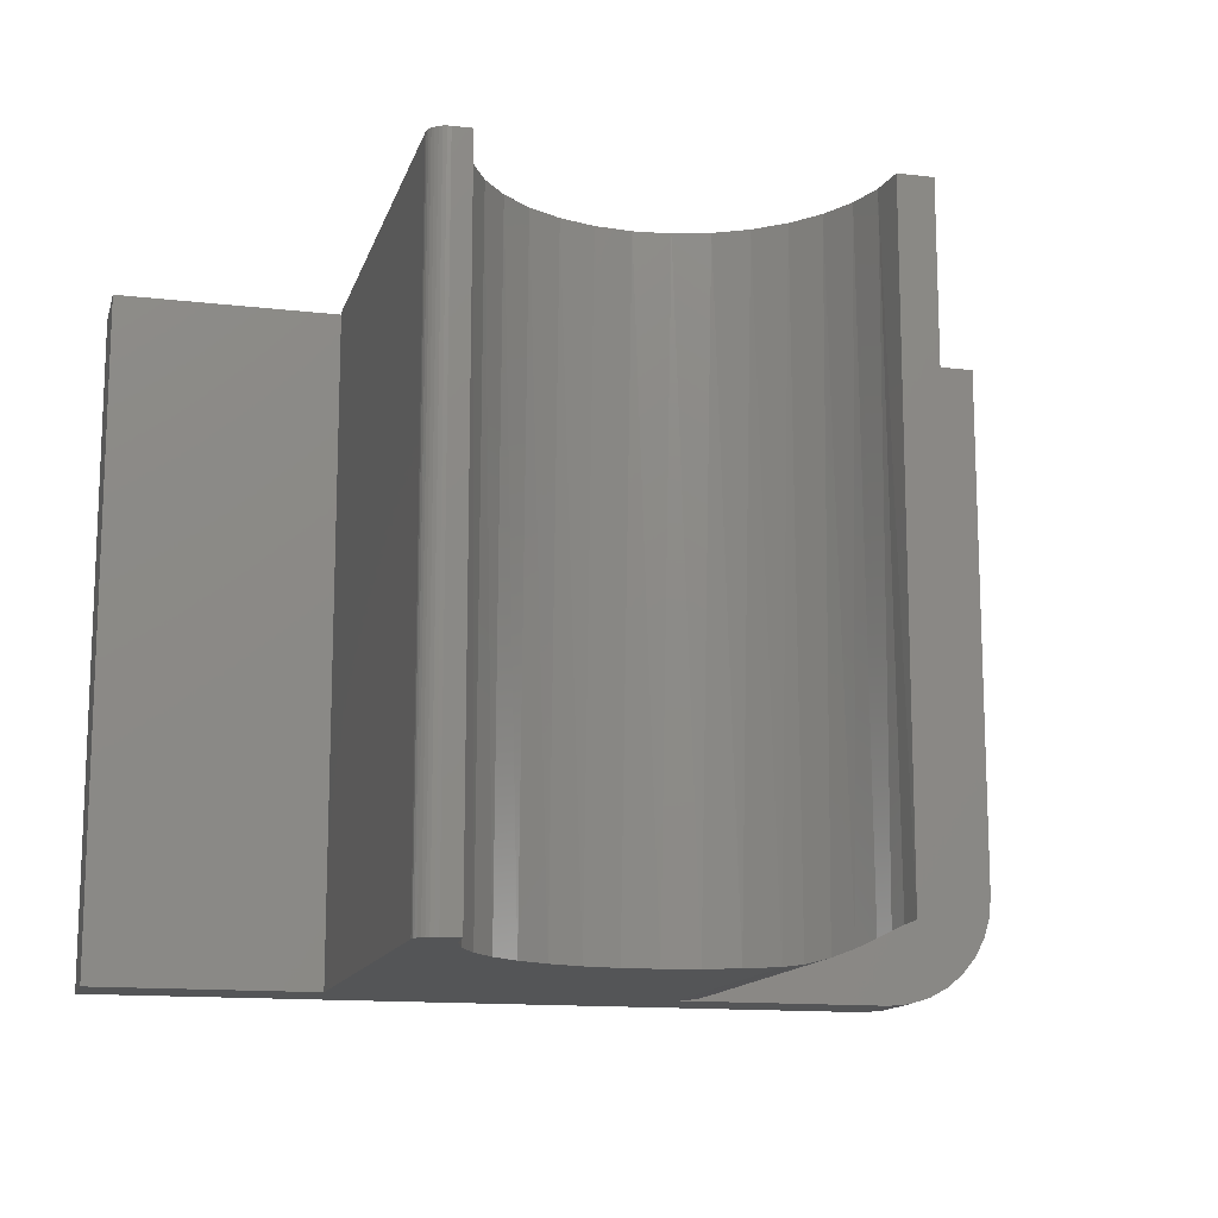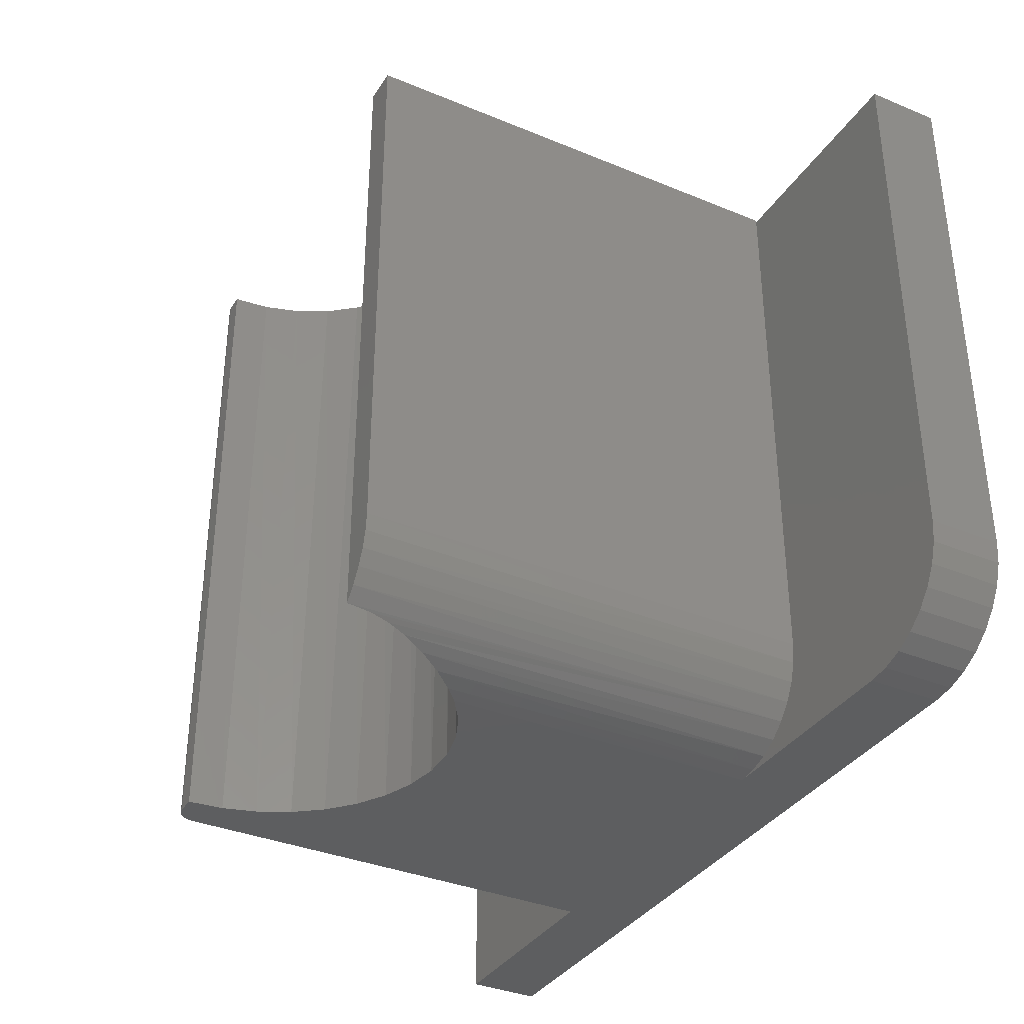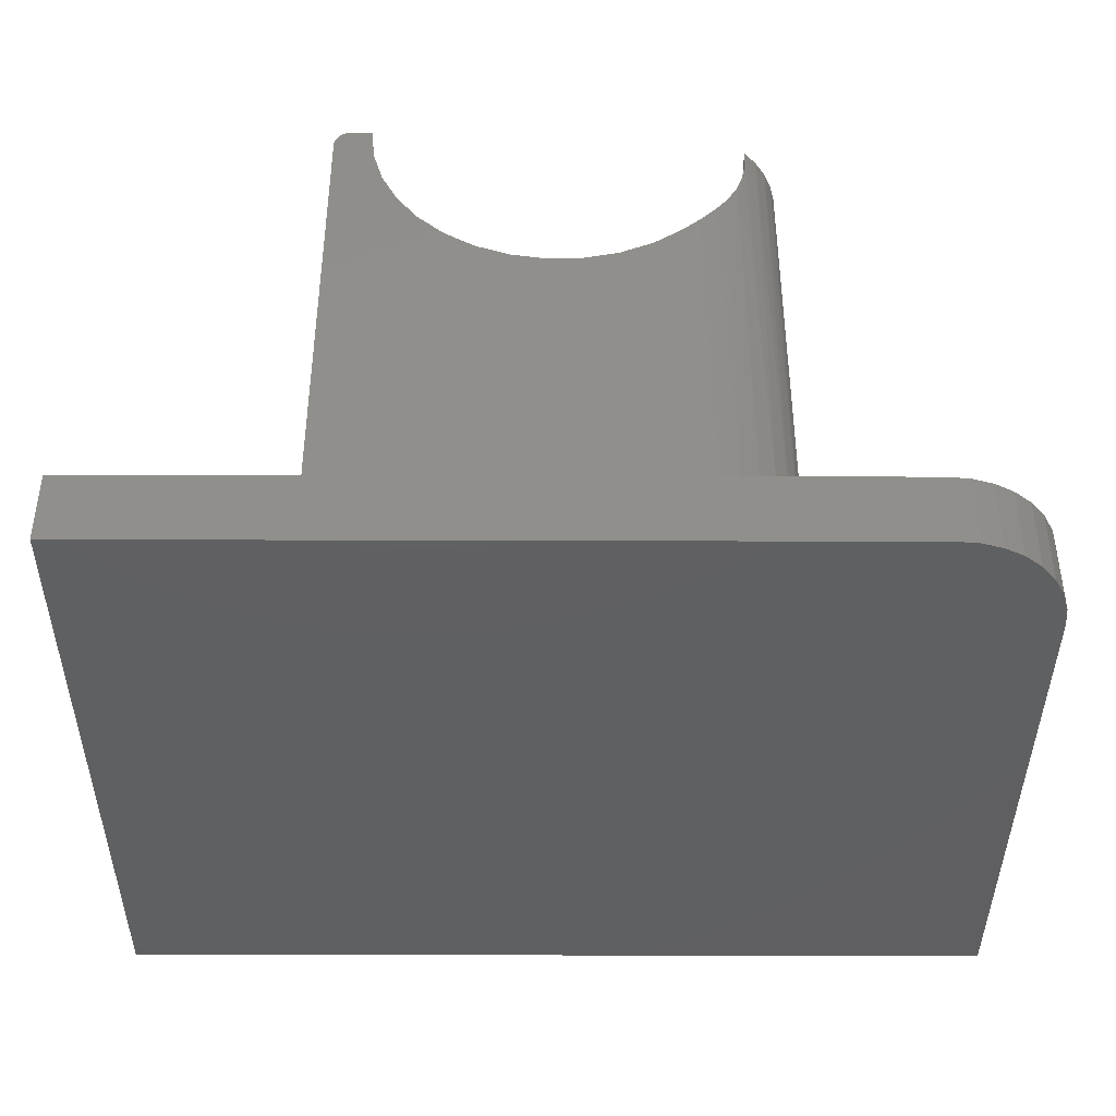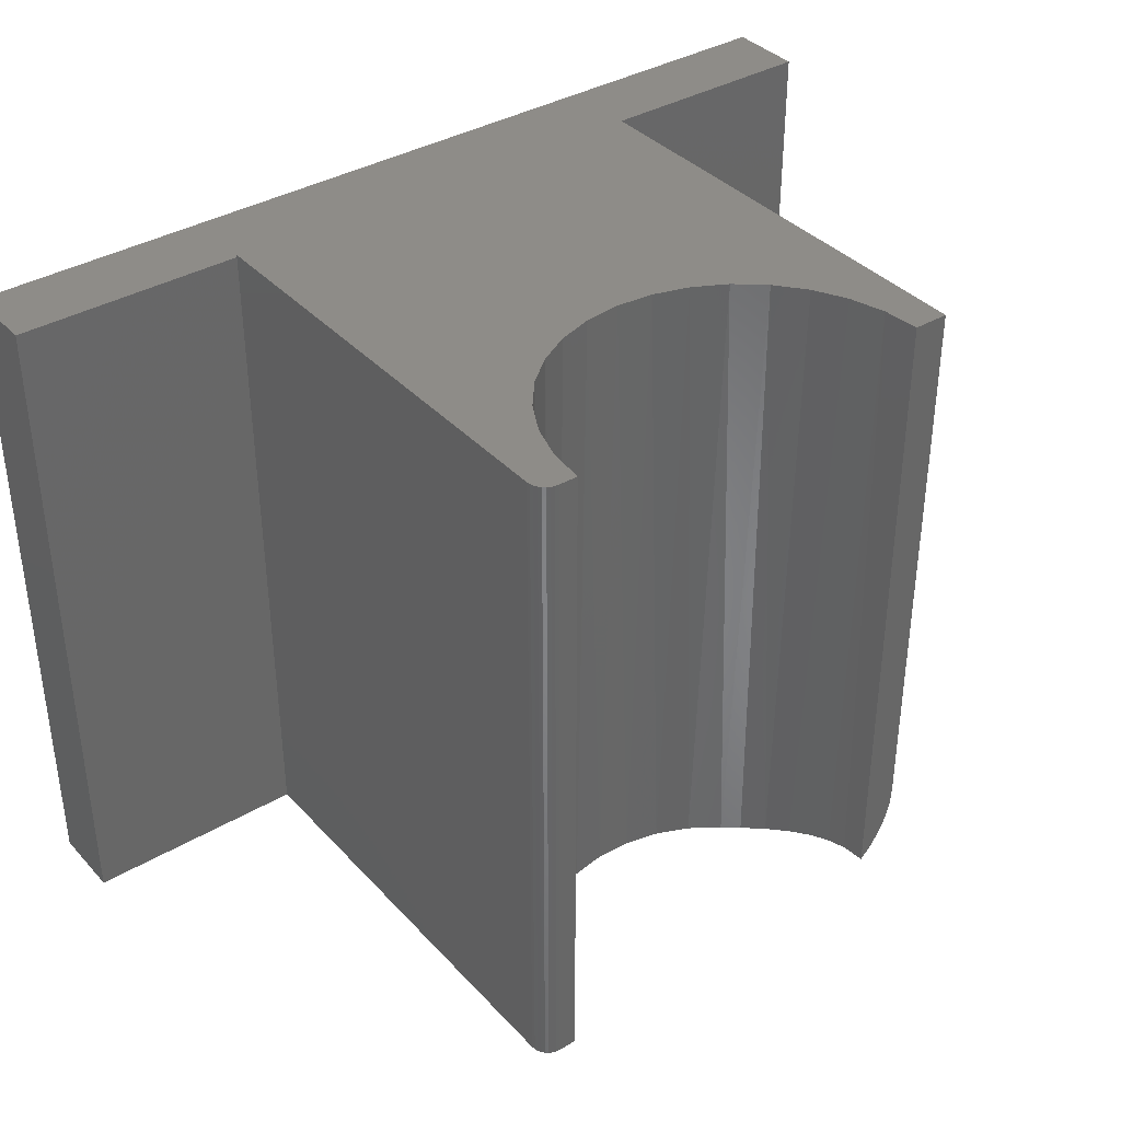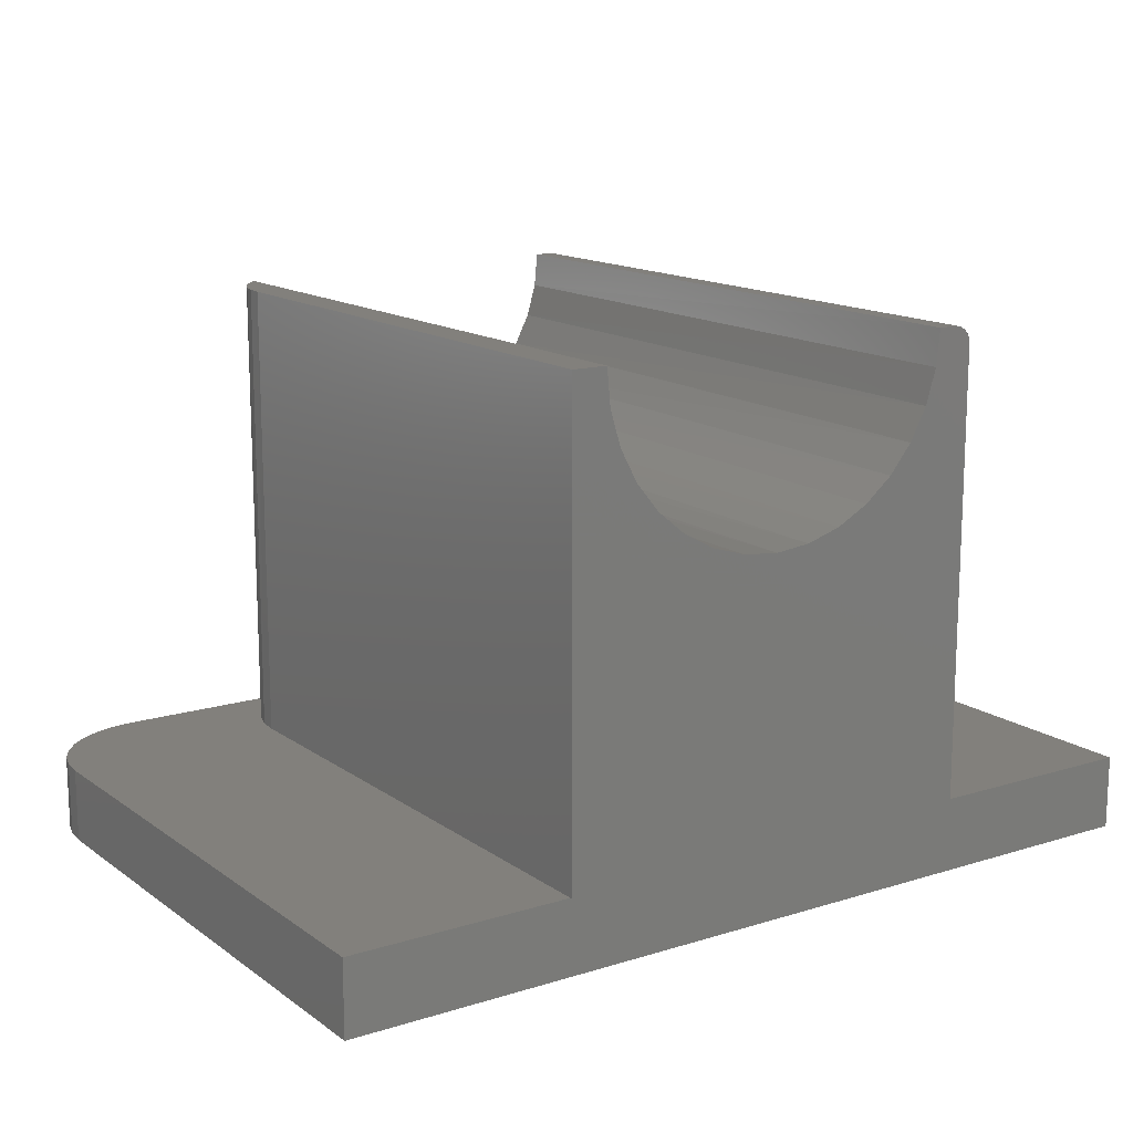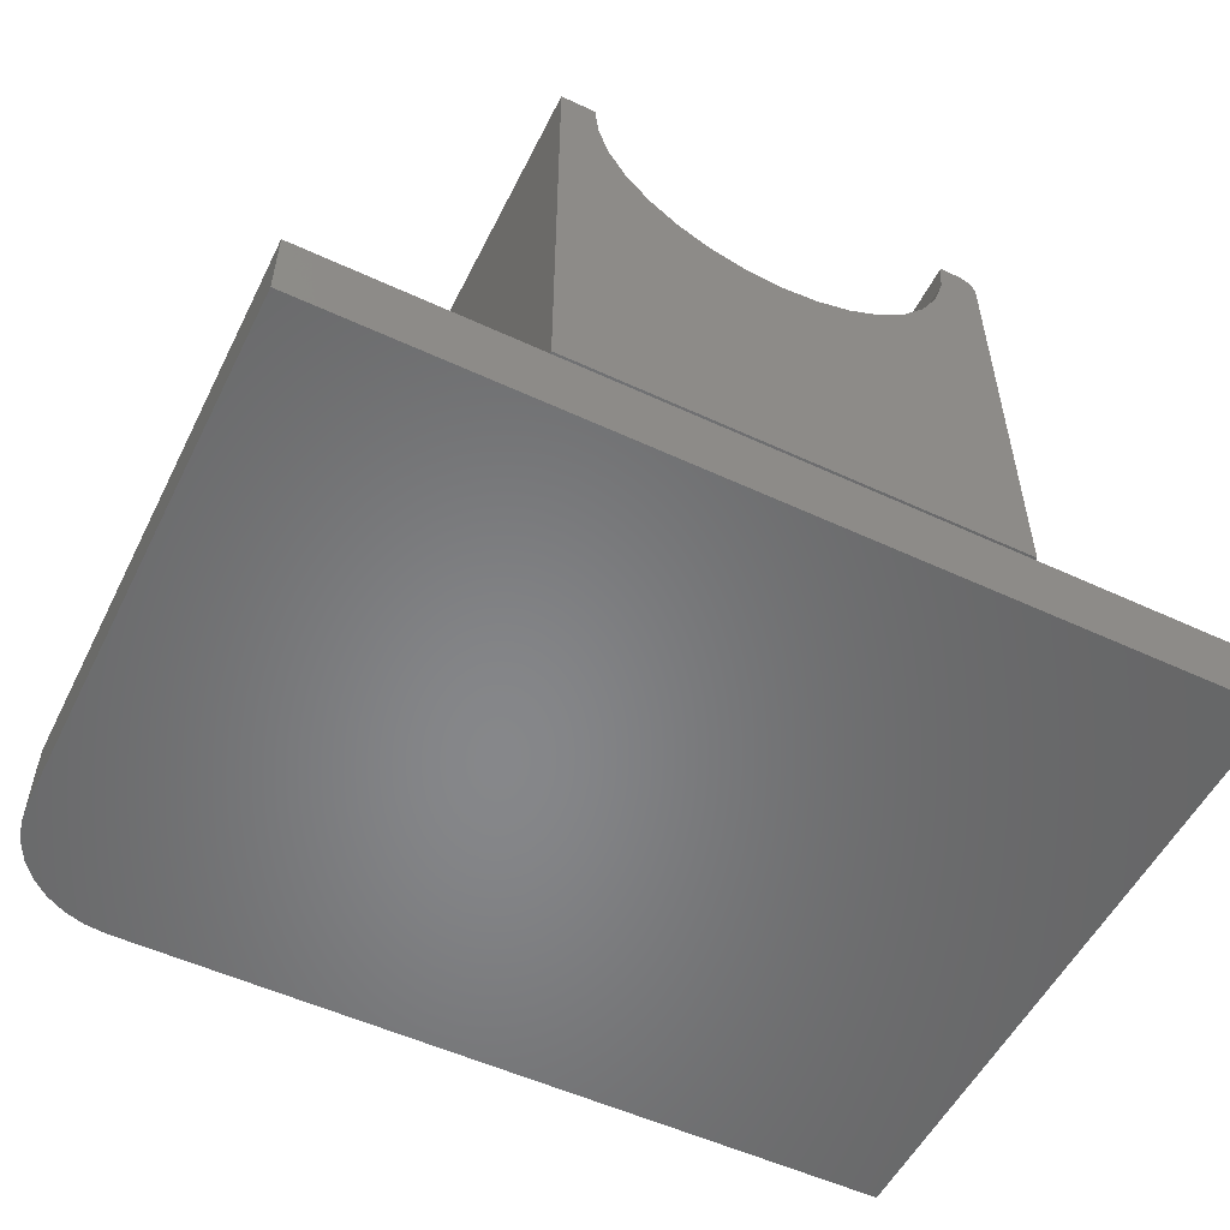
<metadata>
{"format":"stl","ext":"stl","renderer":"f3d","projection":"perspective","resolution":1024,"background":"white","views":[{"elev":-13.7,"azim":-14.6,"up":"+Y"},{"elev":-35.6,"azim":61.4,"up":"+Y"},{"elev":-40.8,"azim":-0.2,"up":"+Z"},{"elev":37.4,"azim":-37.0,"up":"+Y"},{"elev":14.4,"azim":145.9,"up":"+Z"},{"elev":-53.8,"azim":153.7,"up":"+Z"}]}
</metadata>
<code>
# stl→obj: 100 verts, 196 faces
v 0.5049 0.5625 0.3663
v 0.5132 0.009143 0.3801
v 0.5194 0.5625 0.3933
v 0.4503 0 0.3162
v 0.4618 0.5625 0.3232
v 0.4348 0.5625 0.3088
v 0.4233 0 0.3045
v 0.4055 0.5625 0.2999
v 0.3946 0 0.2981
v 0.375 0.5625 0.2969
v 0.3652 0 0.2972
v 0.3445 0.5625 0.2999
v 0.3361 0 0.3018
v 0.3152 0.5625 0.3088
v 0.3085 0 0.3117
v 0.2882 0.5625 0.3232
v 0.2832 0 0.3267
v 0.2645 0.5625 0.3426
v 0.2611 0 0.3462
v 0.2451 0.5625 0.3663
v 0.2431 0 0.3694
v 0.2306 0.5625 0.3933
v 0.2297 0 0.3956
v 0.2218 0.5625 0.4226
v 0.4746 -1.155e-18 0.3327
v 0.4874 0.0009655 0.3446
v 0.4855 0.5625 0.3426
v 0.5268 0.01768 0.4161
v 0.5299 0.02018 0.4327
v 0.5282 0.5625 0.4226
v 0.5312 0.02133 0.4531
v 0.5312 0.5625 0.4531
v 0.522 0.01423 0.4
v 0.5016 0.004357 0.3615
v 0.2215 0 0.4238
v 0.2188 0.5625 0.4531
v 0.2188 0 0.4531
v 0.5605 0.5625 0.4531
v 0.2031 0.5625 0.4531
v 0.1944 0.5625 0.4505
v 0.2001 0.5625 0.4528
v 0.1971 0.5625 0.4519
v 0.1901 0.5625 0.4462
v 0.1921 0.5625 0.4485
v 0.1875 0.5625 0.4375
v 0.1878 0.5625 0.4405
v 0.1887 0.5625 0.4435
v 0.1875 0.5625 0.0625
v 0.5605 0.5625 0.0625
v 0.1875 0 0.4375
v 0.1901 0 0.4462
v 0.1878 0 0.4405
v 0.1887 0 0.4435
v 0.6562 0 0
v 0.6562 0 0.0625
v 0.5605 -1.388e-17 0.0625
v 0.4746 -1.388e-17 0.0625
v 0.1875 0 0.0625
v 0 0 0.0625
v 0 0 0
v 0.2031 0 0.4531
v 0.2001 0 0.4528
v 0.1971 0 0.4519
v 0.1944 0 0.4505
v 0.1921 0 0.4485
v 0.5605 0.08594 0.4531
v 0.5414 0.03185 0.4531
v 0.5496 0.04395 0.4531
v 0.5556 0.05725 0.4531
v 0.5593 0.07138 0.4531
v 0.5589 0.06917 0.0625
v 0.554 0.05305 0.0625
v 0.546 0.03819 0.0625
v 0.5223 0.01448 0.0625
v 0.5075 0.006542 0.0625
v 0.4914 0.001651 0.0625
v 0.5354 0.02517 0.0625
v 0.5605 0.08594 0.0625
v 0.5605 0.5605 0.0625
v 0.6745 0.001801 0.0625
v 0.7083 0.0158 0.0625
v 0.6921 0.007136 0.0625
v 0.75 0.5605 0.0625
v 0.75 0.09375 0.0625
v 0.7482 0.07546 0.0625
v 0.7429 0.05787 0.0625
v 0.7342 0.04167 0.0625
v 0.7225 0.02746 0.0625
v 0.6745 0.001801 0
v 0.75 0.09375 0
v 0.7482 0.07546 0
v 0.7429 0.05787 0
v 0.7342 0.04167 0
v 0.7225 0.02746 0
v 0.7083 0.0158 0
v 0.6921 0.007136 0
v 0 0.5605 0
v 0.75 0.5605 0
v 0.1875 0.5605 0.0625
v 0 0.5605 0.0625
f 1 2 3
f 4 5 6
f 6 7 4
f 7 6 8
f 8 9 7
f 9 8 10
f 10 11 9
f 11 10 12
f 12 13 11
f 13 12 14
f 14 15 13
f 15 14 16
f 16 17 15
f 17 16 18
f 18 19 17
f 19 18 20
f 20 21 19
f 21 20 22
f 22 23 21
f 23 22 24
f 25 26 27
f 25 27 5
f 25 5 4
f 28 29 30
f 30 29 31
f 30 31 32
f 2 33 3
f 3 33 28
f 3 28 30
f 2 1 34
f 34 1 27
f 34 27 26
f 23 24 35
f 35 24 36
f 35 36 37
f 38 30 32
f 39 40 41
f 40 42 41
f 43 44 40
f 36 24 45
f 36 45 46
f 36 46 47
f 36 47 43
f 36 43 40
f 36 40 39
f 48 45 24
f 48 24 22
f 48 22 20
f 48 20 18
f 48 18 16
f 48 16 14
f 48 14 12
f 48 12 10
f 48 10 49
f 49 10 8
f 49 8 6
f 49 6 5
f 49 5 27
f 49 27 1
f 49 1 3
f 49 3 30
f 49 30 38
f 50 51 52
f 52 51 53
f 54 55 56
f 54 56 57
f 54 57 58
f 54 58 59
f 54 59 60
f 58 57 25
f 58 25 4
f 58 4 7
f 58 7 9
f 58 9 11
f 58 11 13
f 58 13 15
f 58 15 17
f 58 17 19
f 58 19 21
f 58 21 23
f 58 23 35
f 58 35 37
f 58 37 61
f 58 61 62
f 58 62 63
f 58 63 64
f 58 64 65
f 58 65 51
f 58 51 50
f 66 38 32
f 66 32 31
f 66 31 67
f 66 67 68
f 66 68 69
f 66 69 70
f 61 37 39
f 39 37 36
f 71 69 72
f 72 69 68
f 72 68 73
f 73 68 67
f 74 33 2
f 74 2 75
f 75 2 34
f 75 34 76
f 77 73 67
f 77 67 31
f 77 31 29
f 77 29 28
f 77 28 33
f 77 33 74
f 78 66 71
f 71 66 70
f 71 70 69
f 25 57 26
f 26 57 76
f 26 76 34
f 66 78 38
f 38 78 79
f 38 79 49
f 57 80 76
f 57 56 80
f 77 74 81
f 82 81 74
f 82 74 75
f 82 75 76
f 82 76 80
f 55 80 56
f 83 79 84
f 84 79 78
f 84 78 85
f 85 78 71
f 85 71 86
f 86 71 72
f 86 72 87
f 87 72 73
f 87 73 88
f 88 73 77
f 88 77 81
f 60 89 54
f 90 91 92
f 90 92 93
f 90 93 94
f 90 94 95
f 90 95 96
f 90 96 89
f 90 89 60
f 90 60 97
f 90 97 98
f 58 50 99
f 99 50 45
f 99 45 48
f 45 50 46
f 46 50 52
f 46 52 47
f 47 52 53
f 47 53 43
f 43 53 51
f 43 51 44
f 44 51 65
f 44 65 40
f 40 65 64
f 40 64 42
f 42 64 63
f 42 63 41
f 41 63 62
f 41 62 39
f 39 62 61
f 99 48 79
f 79 48 49
f 59 58 100
f 100 58 99
f 98 97 100
f 98 100 99
f 98 99 79
f 98 79 83
f 84 90 83
f 83 90 98
f 90 84 91
f 91 84 85
f 91 85 92
f 92 85 86
f 92 86 93
f 93 86 87
f 93 87 94
f 94 87 88
f 94 88 95
f 95 88 81
f 95 81 96
f 96 81 82
f 96 82 89
f 89 82 80
f 89 80 54
f 54 80 55
f 100 97 59
f 59 97 60

</code>
